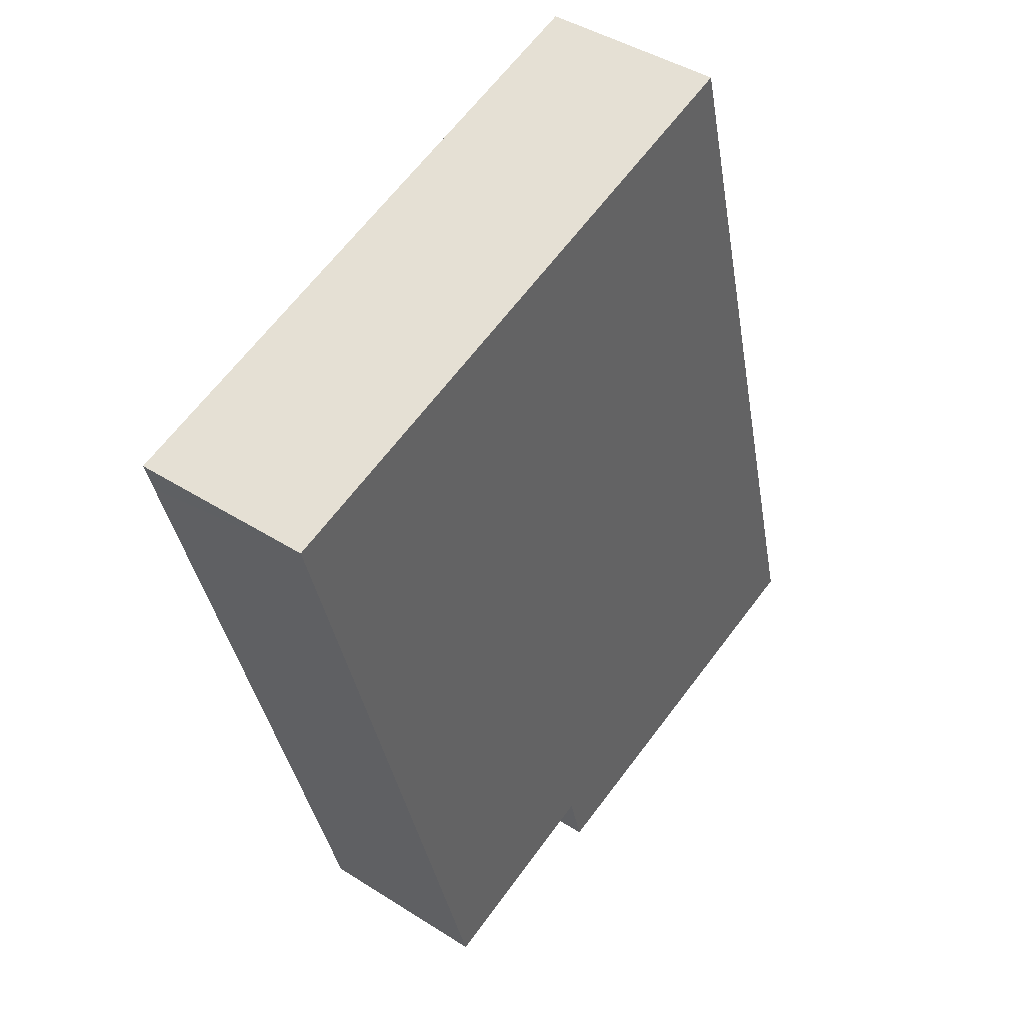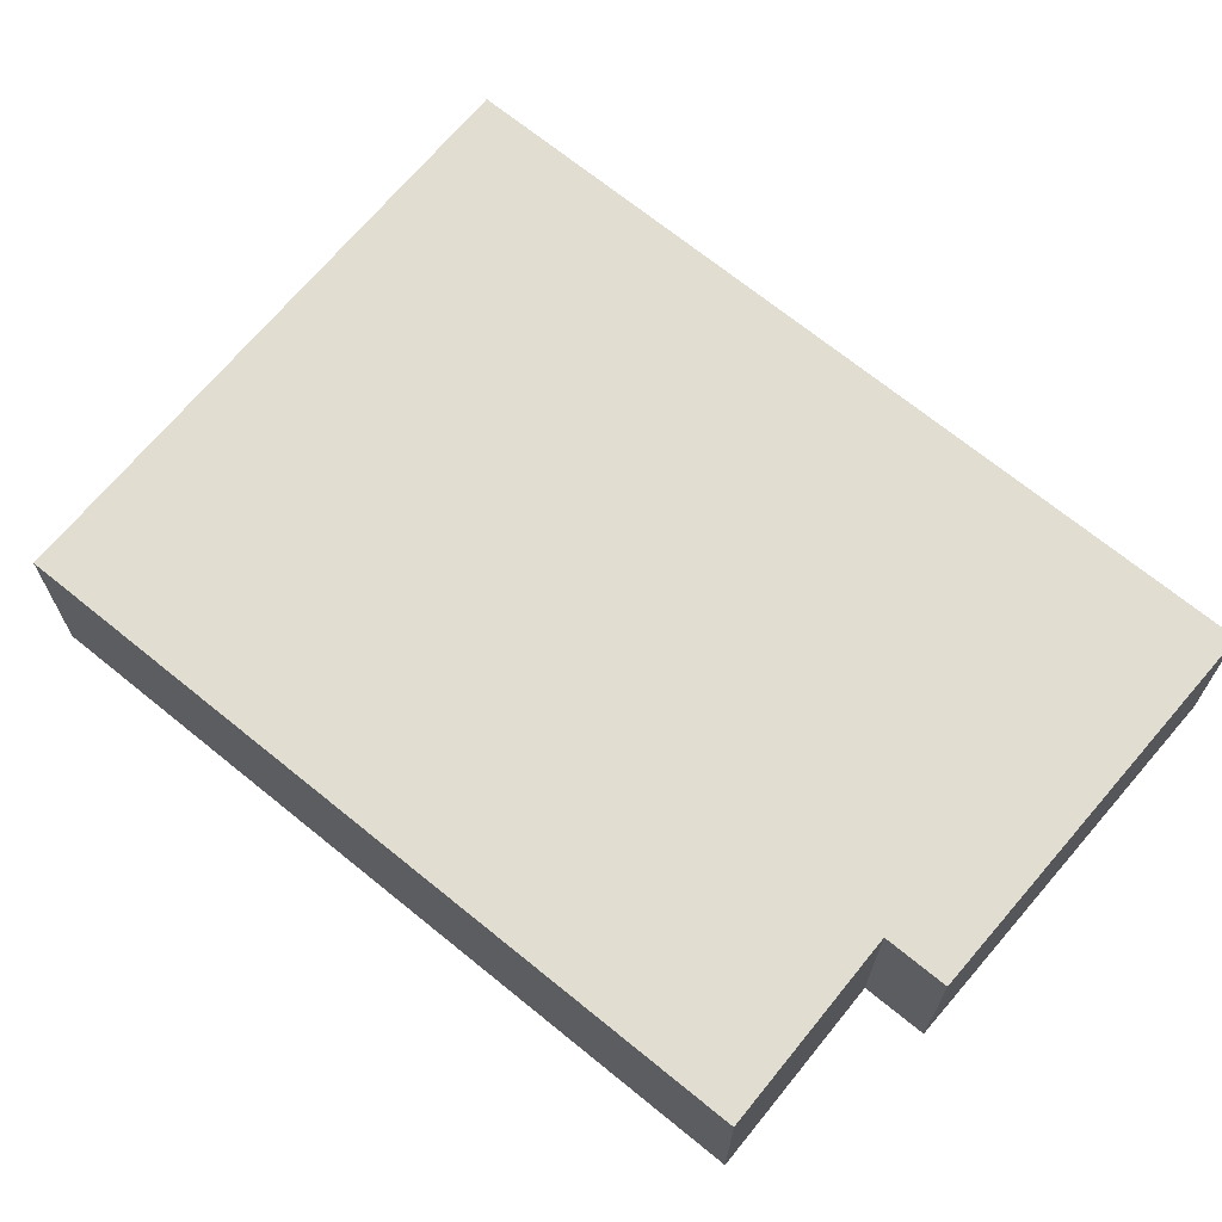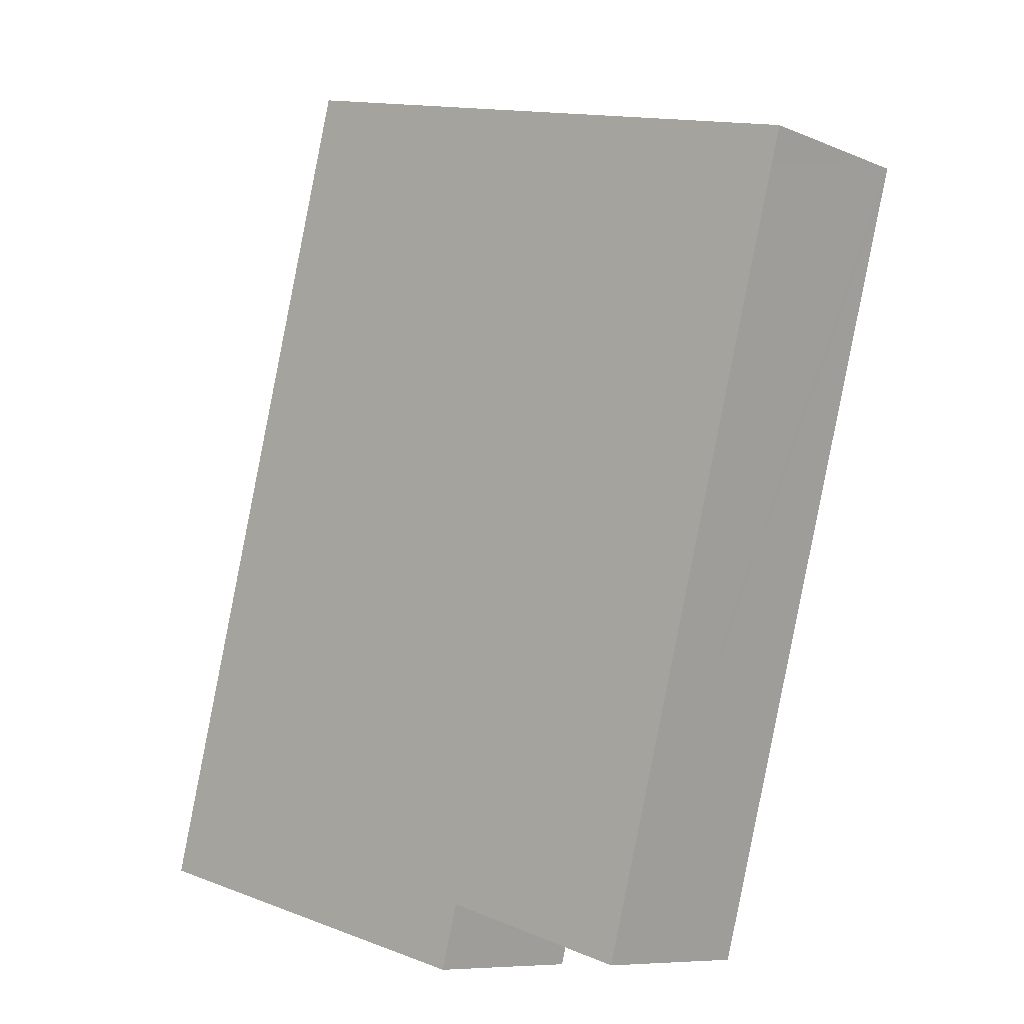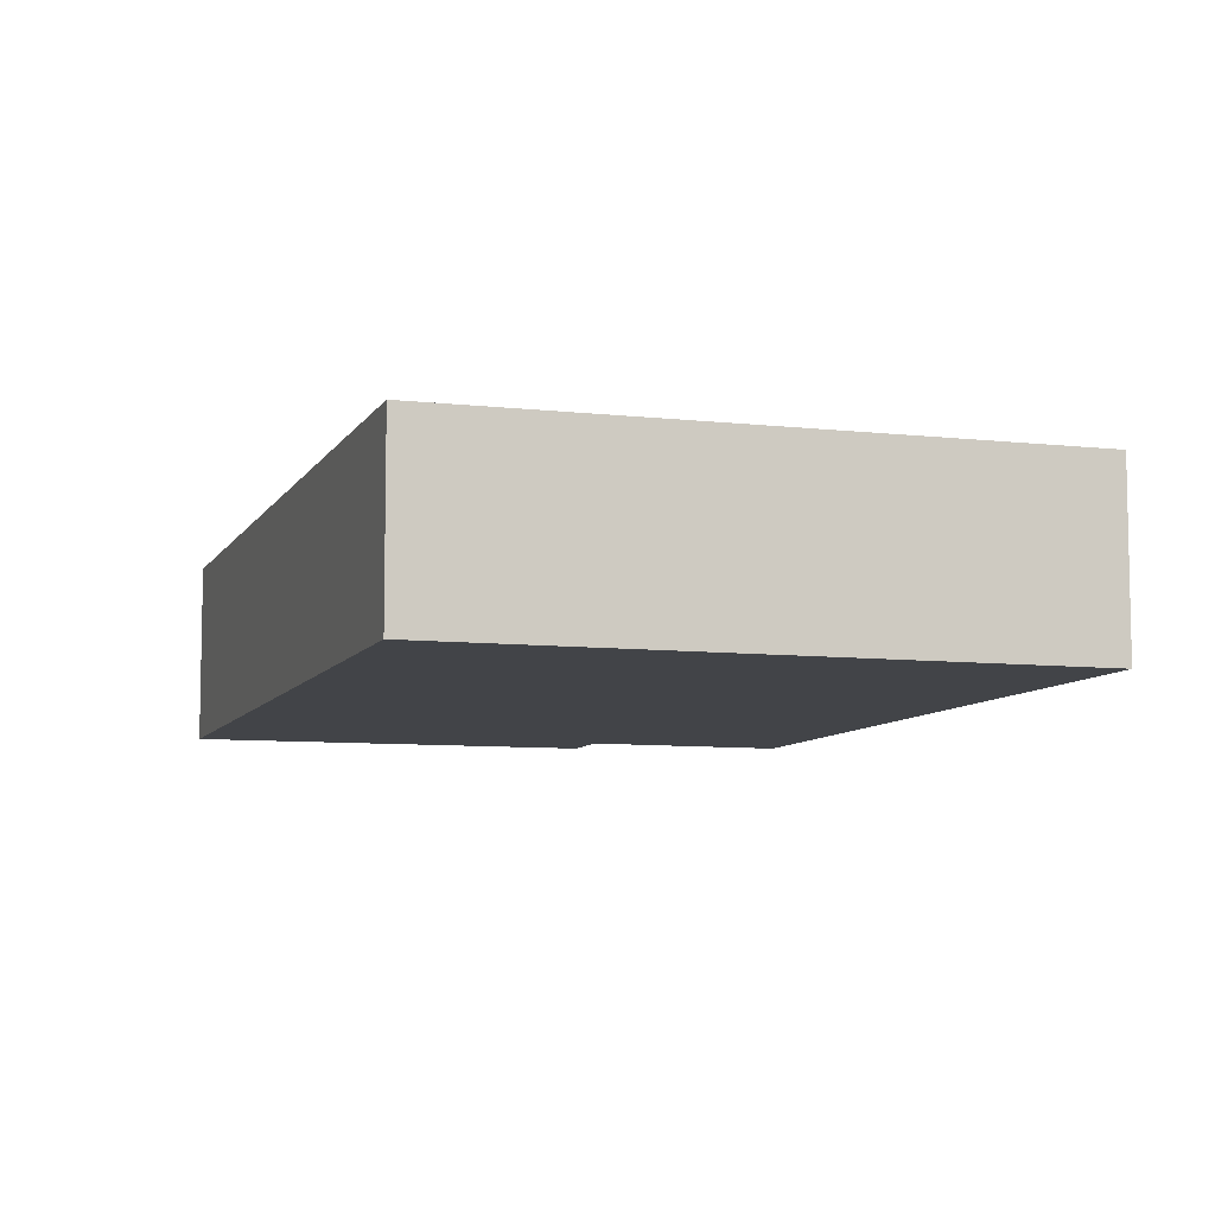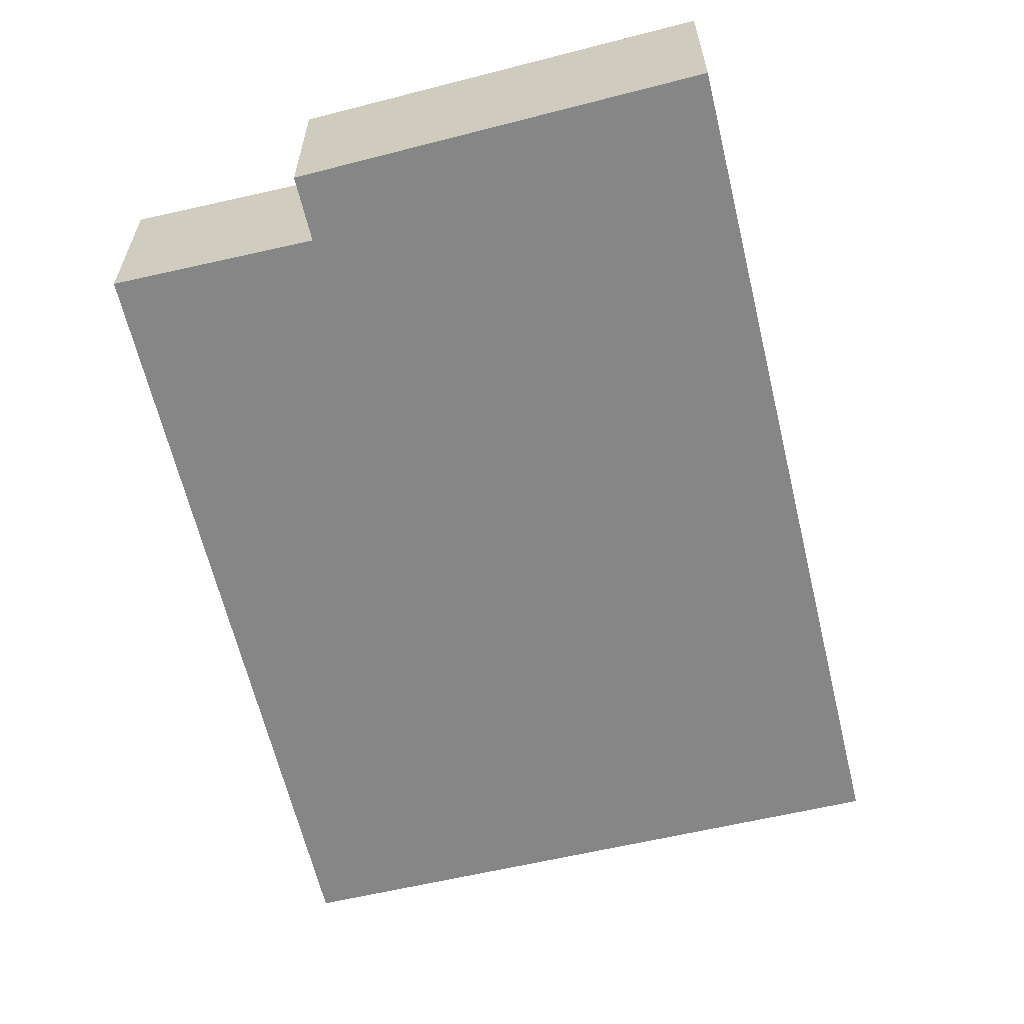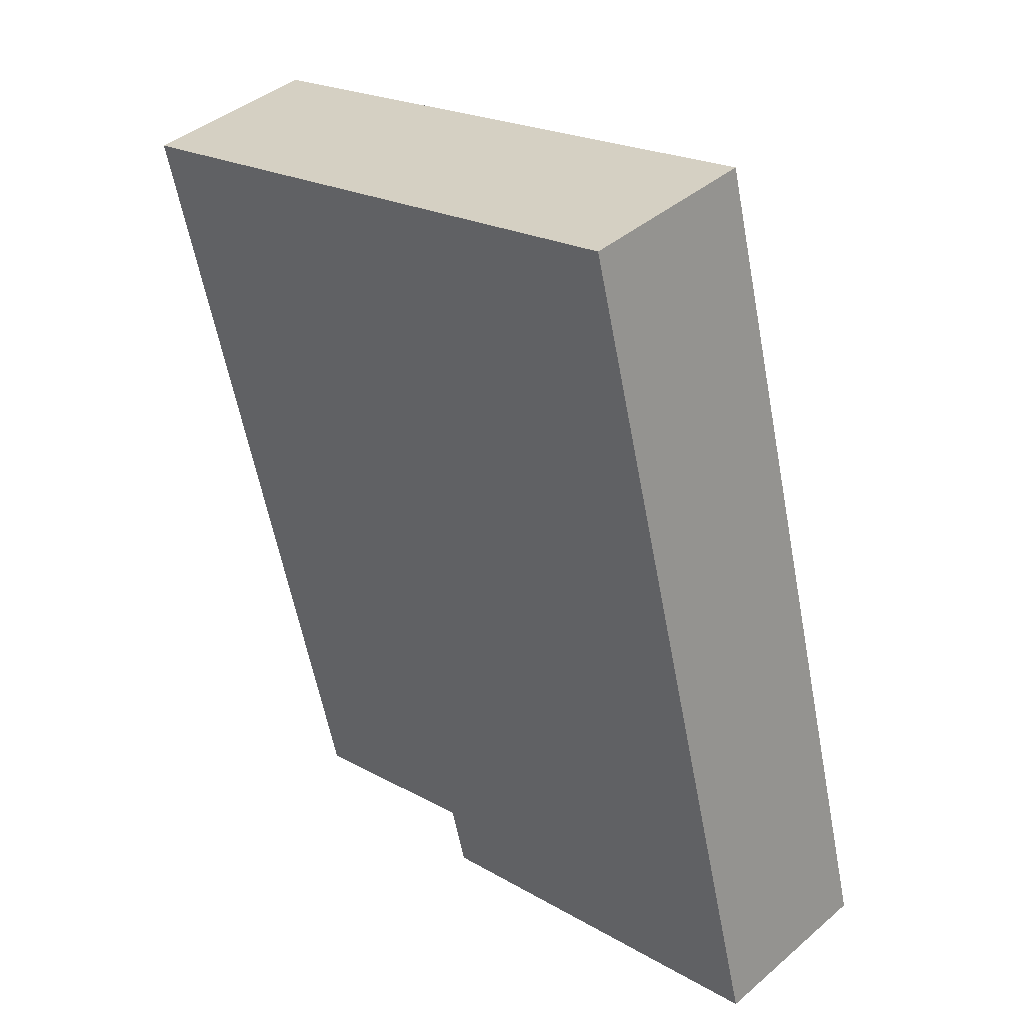
<metadata>
{"format":"obj","ext":"obj","renderer":"f3d","projection":"perspective","resolution":1024,"background":"white","views":[{"elev":42.9,"azim":127.2,"up":"+Z"},{"elev":68.5,"azim":144.3,"up":"+Y"},{"elev":-8.7,"azim":41.8,"up":"+Z"},{"elev":-8.0,"azim":-2.9,"up":"+Y"},{"elev":-62.0,"azim":-151.7,"up":"+Y"},{"elev":41.3,"azim":-135.9,"up":"+Z"}]}
</metadata>
<code>
v  0 1.342 8.217e-17
v  3.092 1.342 -0.24
v  2.965 1.342 -0.716
v  6.02 1.342 4.773
v  4.558 1.342 -0.641
v  1.64 1.342 6.205
v  6.088 1.342 5.024
v  4.558 3.925e-17 -0.641
v  3.092 1.47e-17 -0.24
v  2.965 4.384e-17 -0.716
v  0 0 0
v  6.02 -2.923e-16 4.773
v  6.088 -3.076e-16 5.024
v  1.64 -3.799e-16 6.205
g defaultobject
f 1 2 3
f 2 4 5
f 4 2 1
f 4 1 6
f 4 6 7
f 8 2 5
f 2 8 9
f 10 1 3
f 1 10 11
f 9 3 2
f 3 9 10
f 4 8 5
f 8 4 7
f 8 7 12
f 12 7 13
f 11 6 1
f 6 11 14
f 14 7 6
f 7 14 13
f 10 14 11
f 14 10 9
f 14 9 8
f 14 8 12
f 14 12 13

</code>
